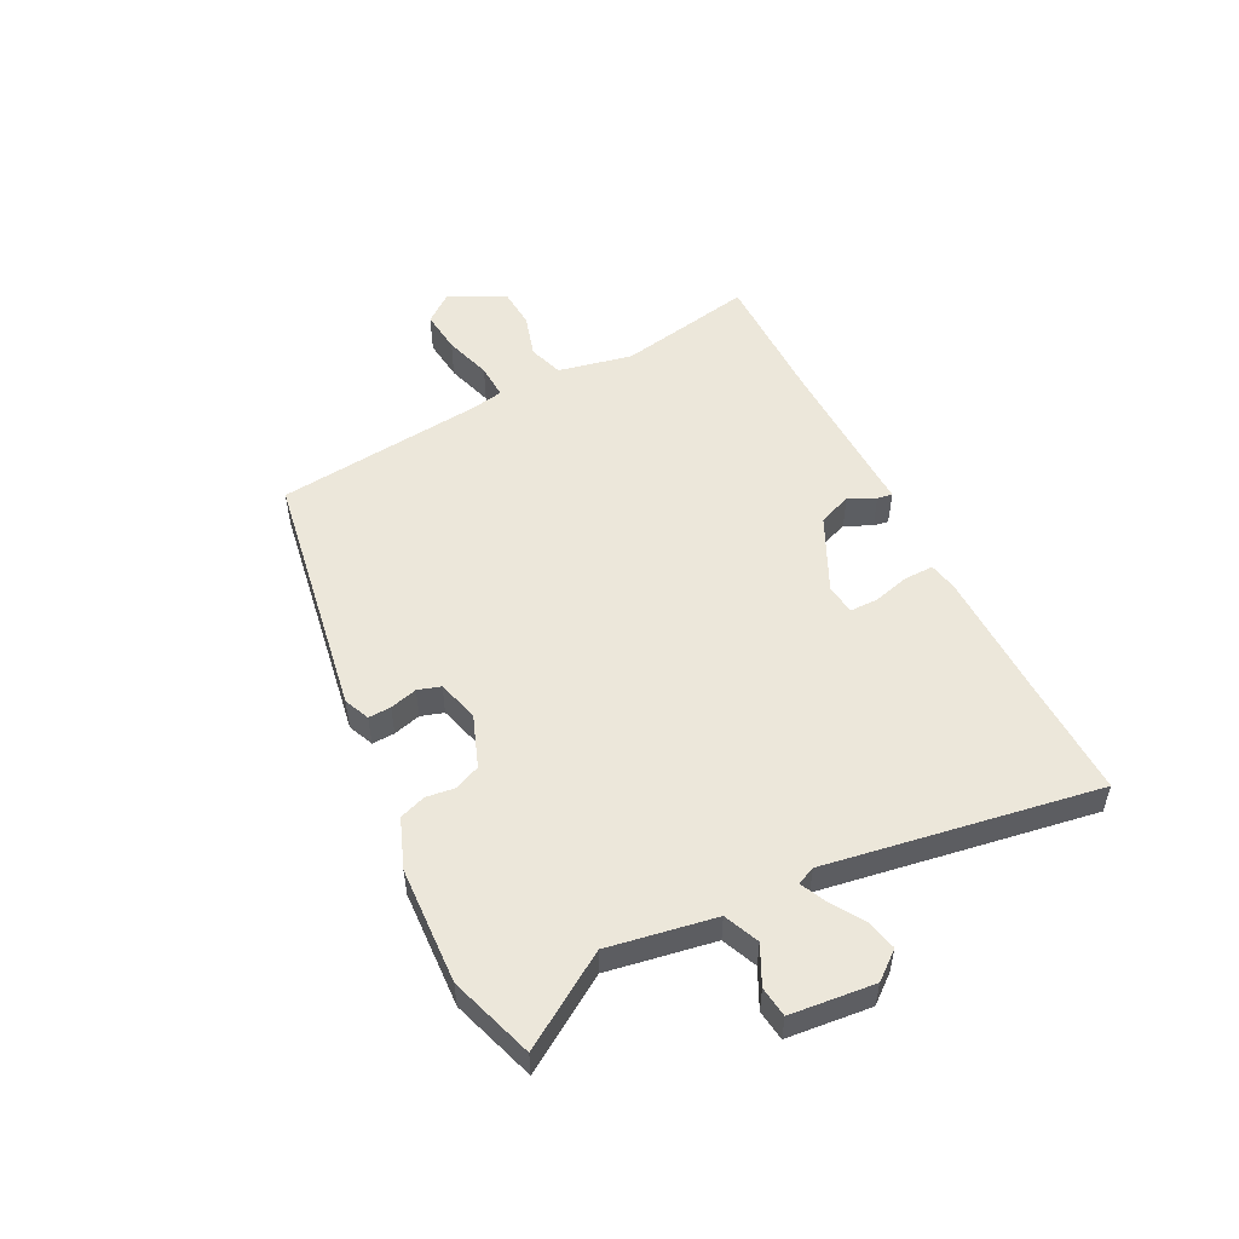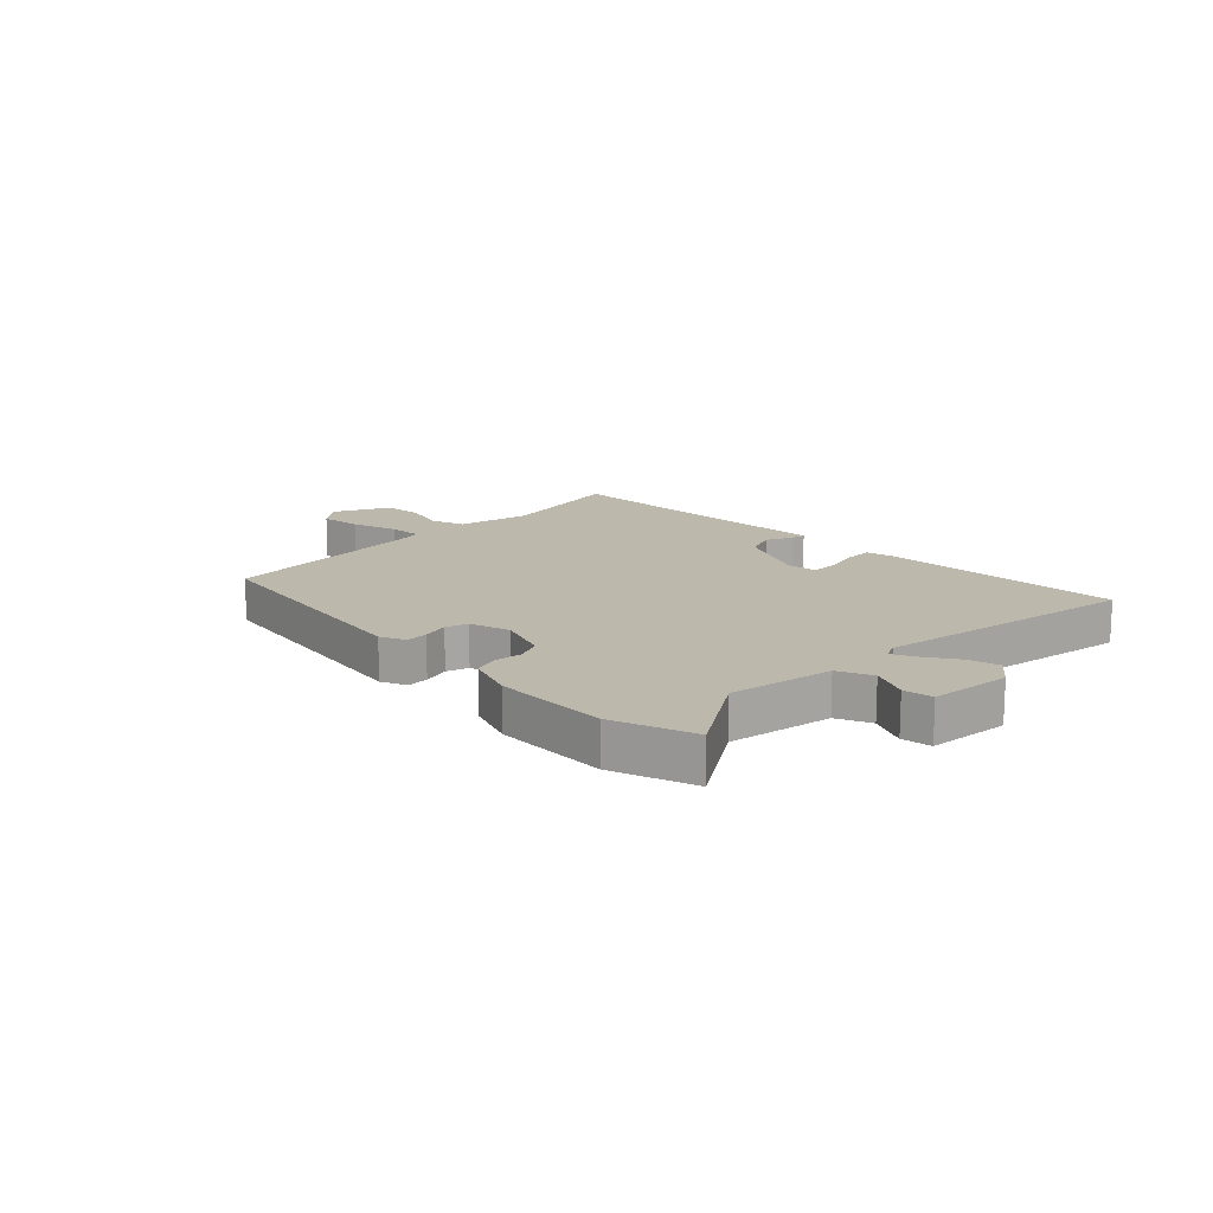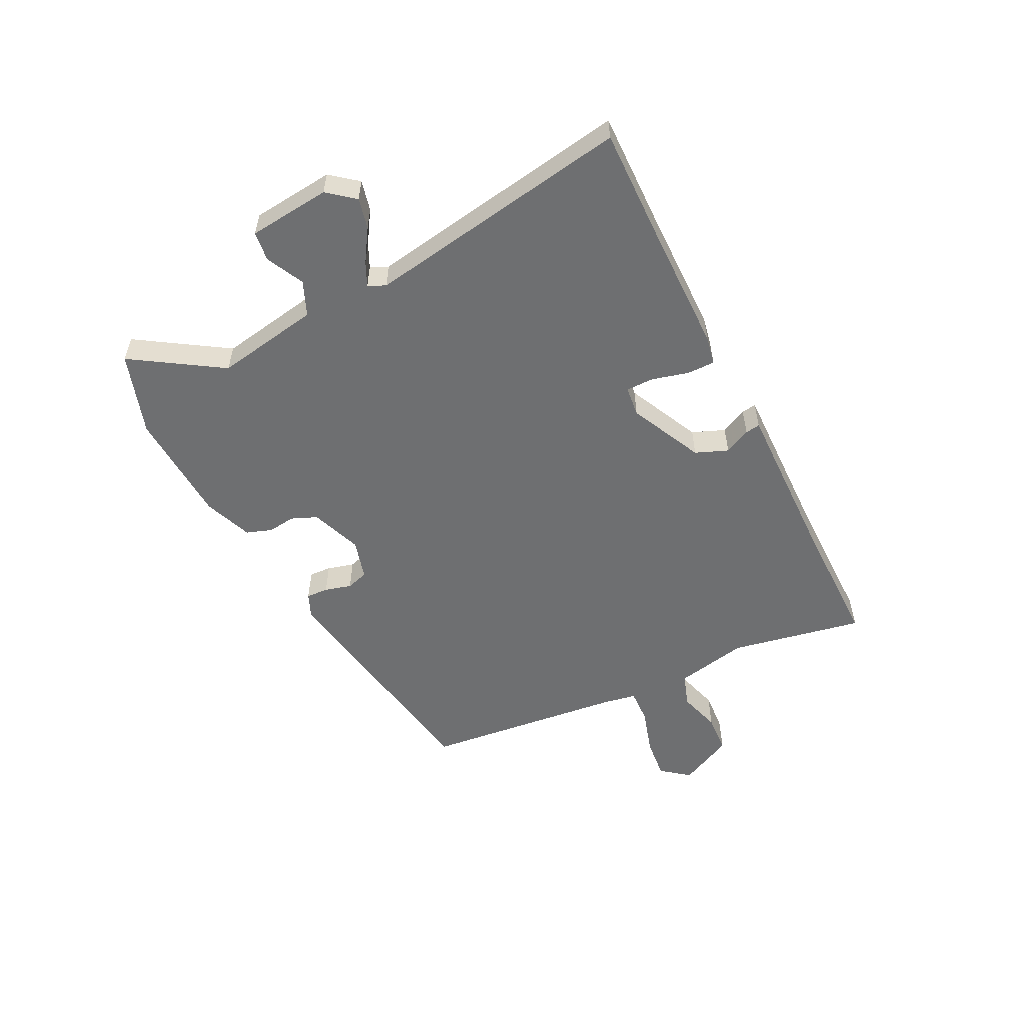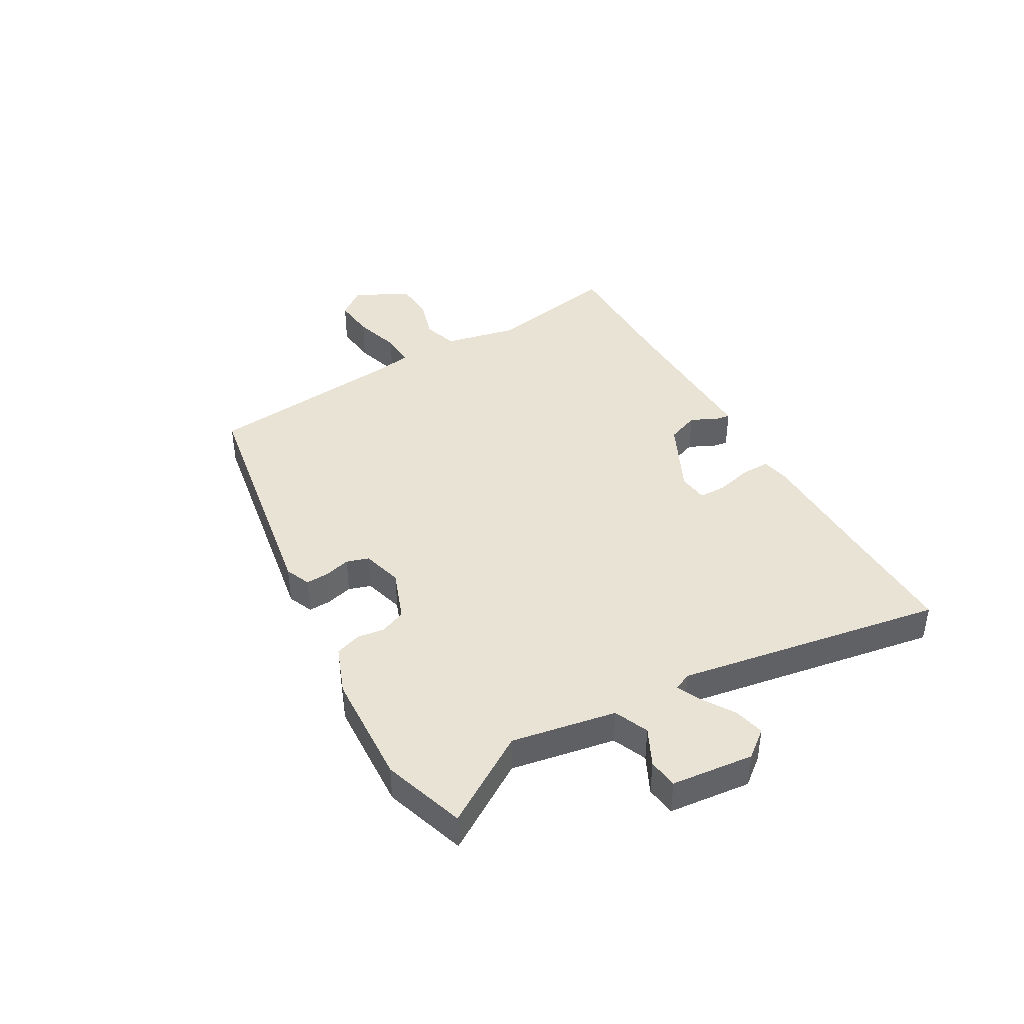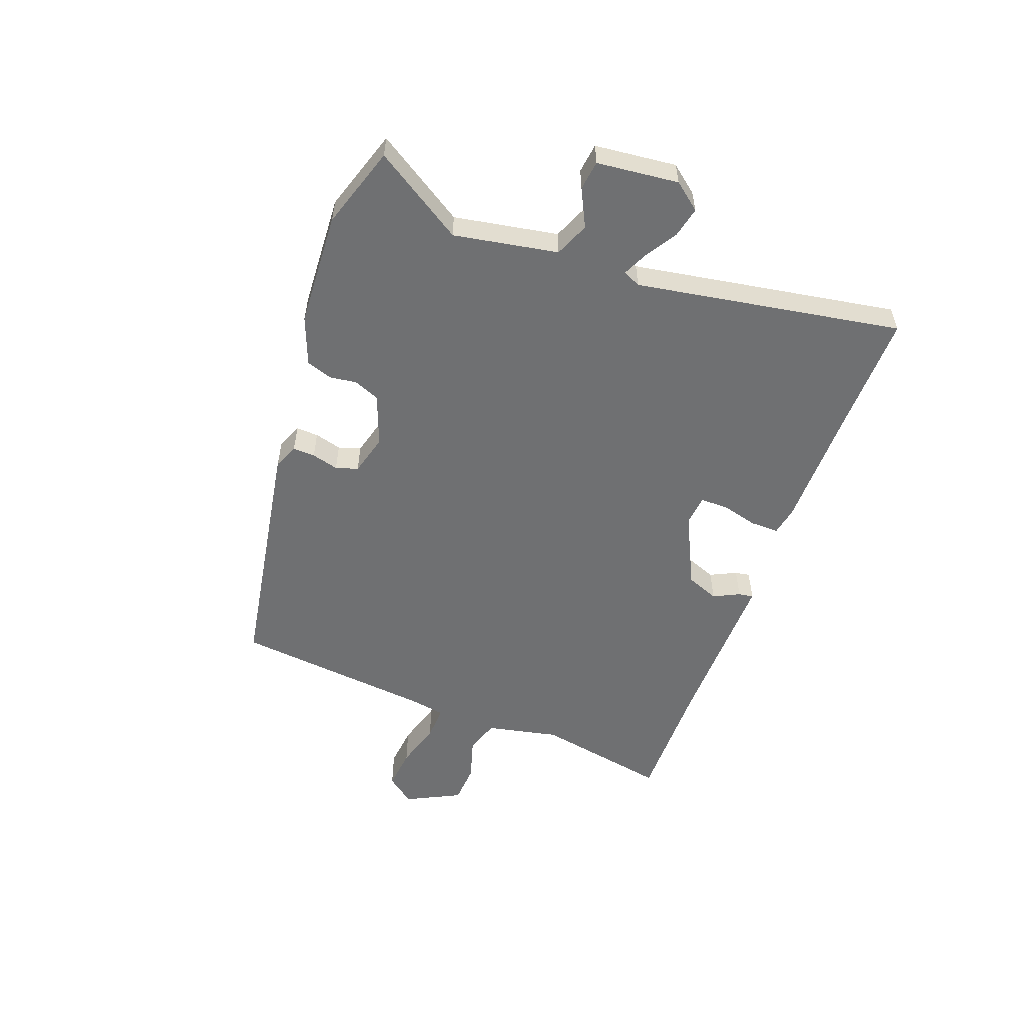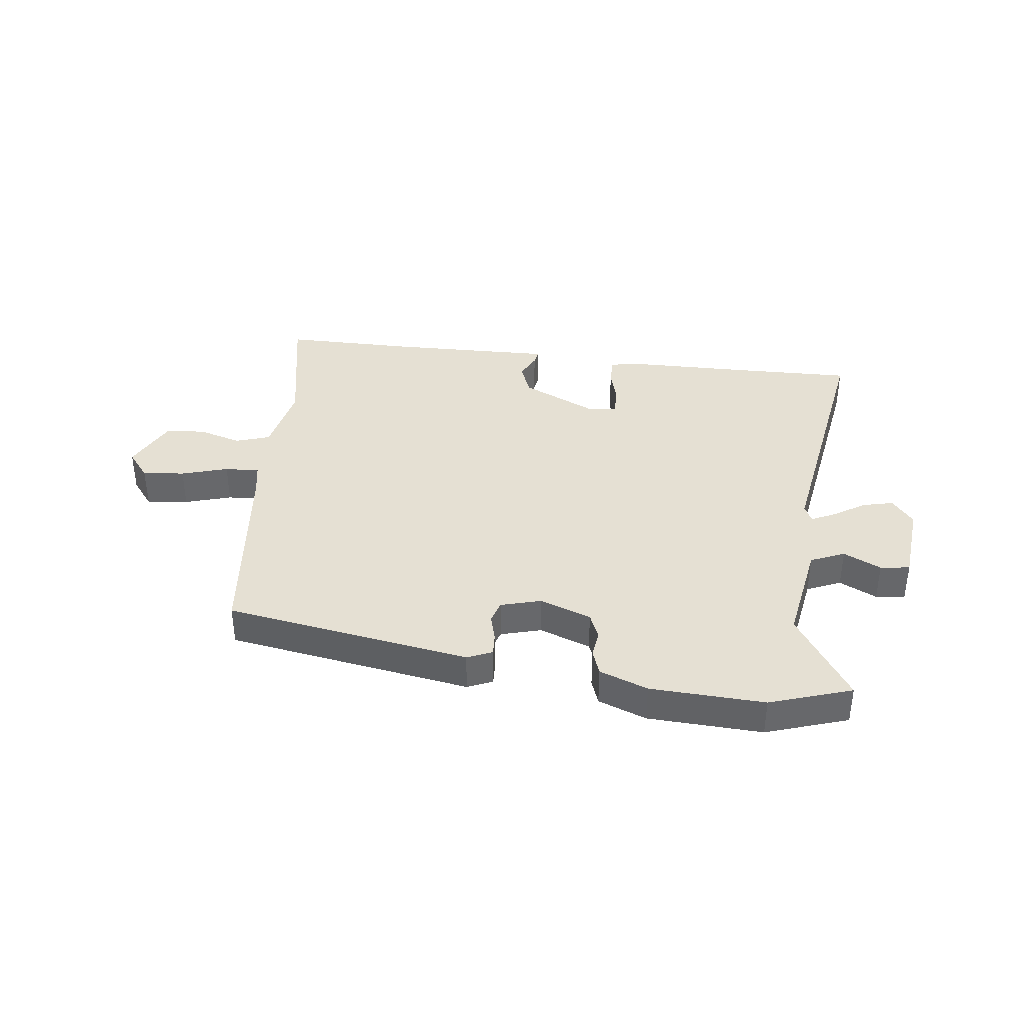
<metadata>
{"format":"obj","ext":"obj","renderer":"f3d","projection":"perspective","resolution":1024,"background":"white","views":[{"elev":52.3,"azim":63.4,"up":"+Y"},{"elev":14.8,"azim":45.0,"up":"+Y"},{"elev":-54.5,"azim":116.8,"up":"+Y"},{"elev":41.3,"azim":60.7,"up":"+Y"},{"elev":-54.8,"azim":70.2,"up":"+Y"},{"elev":38.0,"azim":7.1,"up":"+Y"}]}
</metadata>
<code>
v -0.312 0.07 -0.5
v -0.539 0.07 -0.5
v -0.493 0.07 -0.266
v -0.519 0.07 -0.138
v -0.579 0.07 -0.118
v -0.654 0.07 -0.14
v -0.724 0.07 -0.135
v -0.771 0.07 -0.039
v -0.732 0.07 0.01
v -0.658 0.07 0.002
v -0.576 0.07 -0.023
v -0.515 0.07 -0.026
v -0.504 0.07 0.033
v -0.464 0.07 0.387
v -0.033 0.07 0.457
v 0.011 0.07 0.438
v 0.009 0.07 0.399
v -0.004 0.07 0.352
v 0.008 0.07 0.313
v 0.079 0.07 0.293
v 0.169 0.07 0.326
v 0.188 0.07 0.371
v 0.182 0.07 0.419
v 0.198 0.07 0.464
v 0.283 0.07 0.496
v 0.484 0.07 0.505
v 0.628 0.07 0.457
v 0.527 0.07 0.301
v 0.558 0.07 0.118
v 0.618 0.07 0.092
v 0.684 0.07 0.124
v 0.736 0.07 0.117
v 0.75 0.07 -0.027
v 0.712 0.07 -0.074
v 0.658 0.07 -0.061
v 0.602 0.07 -0.025
v 0.56 0.07 -0.005
v 0.546 0.07 -0.036
v 0.621 0.07 -0.503
v 0.409 0.07 -0.498
v 0.193 0.07 -0.495
v 0.143 0.07 -0.485
v 0.144 0.07 -0.435
v 0.161 0.07 -0.372
v 0.161 0.07 -0.323
v 0.108 0.07 -0.317
v -0.021 0.07 -0.378
v -0.044 0.07 -0.435
v -0.022 0.07 -0.481
v -0.018 0.07 -0.507
v -0.094 0.07 -0.505
v -0.312 0 -0.5
v -0.539 0 -0.5
v -0.493 0 -0.266
v -0.519 0 -0.138
v -0.579 0 -0.118
v -0.654 0 -0.14
v -0.724 0 -0.135
v -0.771 0 -0.039
v -0.732 0 0.01
v -0.658 0 0.002
v -0.576 0 -0.023
v -0.515 0 -0.026
v -0.504 0 0.033
v -0.464 0 0.387
v -0.033 0 0.457
v 0.011 0 0.438
v 0.009 0 0.399
v -0.004 0 0.352
v 0.008 0 0.313
v 0.079 0 0.293
v 0.169 0 0.326
v 0.188 0 0.371
v 0.182 0 0.419
v 0.198 0 0.464
v 0.283 0 0.496
v 0.484 0 0.505
v 0.628 0 0.457
v 0.527 0 0.301
v 0.558 0 0.118
v 0.618 0 0.092
v 0.684 0 0.124
v 0.736 0 0.117
v 0.75 0 -0.027
v 0.712 0 -0.074
v 0.658 0 -0.061
v 0.602 0 -0.025
v 0.56 0 -0.005
v 0.546 0 -0.036
v 0.621 0 -0.503
v 0.409 0 -0.498
v 0.193 0 -0.495
v 0.143 0 -0.485
v 0.144 0 -0.435
v 0.161 0 -0.372
v 0.161 0 -0.323
v 0.108 0 -0.317
v -0.021 0 -0.378
v -0.044 0 -0.435
v -0.022 0 -0.481
v -0.018 0 -0.507
v -0.094 0 -0.505
f 48 49 50 51
f 47 48 51 1
f 1 2 3
f 47 1 3
f 46 47 3
f 42 43 44
f 41 42 44
f 40 41 44
f 40 44 45
f 39 40 45
f 38 39 45
f 37 38 45 46
f 34 35 36
f 33 34 36
f 32 33 36
f 31 32 36
f 30 31 36
f 29 30 36 37
f 46 3 4
f 37 46 4
f 29 37 4
f 28 29 4
f 26 27 28
f 25 26 28
f 24 25 28
f 23 24 28
f 22 23 28
f 16 17 18
f 15 16 18
f 14 15 18
f 13 14 18
f 12 13 18 19
f 9 10 11
f 8 9 11
f 7 8 11
f 6 7 11
f 5 6 11
f 5 11 12
f 12 19 20
f 5 12 20
f 4 5 20
f 21 22 28
f 4 20 21 28
f 102 101 100 99
f 52 102 99 98
f 54 53 52
f 54 52 98
f 54 98 97
f 95 94 93
f 95 93 92
f 95 92 91
f 96 95 91
f 96 91 90
f 96 90 89
f 97 96 89 88
f 87 86 85
f 87 85 84
f 87 84 83
f 87 83 82
f 87 82 81
f 88 87 81 80
f 55 54 97
f 55 97 88
f 55 88 80
f 55 80 79
f 79 78 77
f 79 77 76
f 79 76 75
f 79 75 74
f 79 74 73
f 69 68 67
f 69 67 66
f 69 66 65
f 69 65 64
f 70 69 64 63
f 62 61 60
f 62 60 59
f 62 59 58
f 62 58 57
f 62 57 56
f 63 62 56
f 71 70 63
f 71 63 56
f 71 56 55
f 79 73 72
f 79 72 71 55
f 1 52 53 2
f 2 53 54 3
f 3 54 55 4
f 4 55 56 5
f 5 56 57 6
f 6 57 58 7
f 7 58 59 8
f 8 59 60 9
f 9 60 61 10
f 10 61 62 11
f 11 62 63 12
f 12 63 64 13
f 13 64 65 14
f 14 65 66 15
f 15 66 67 16
f 16 67 68 17
f 17 68 69 18
f 18 69 70 19
f 19 70 71 20
f 20 71 72 21
f 21 72 73 22
f 22 73 74 23
f 23 74 75 24
f 24 75 76 25
f 25 76 77 26
f 26 77 78 27
f 27 78 79 28
f 28 79 80 29
f 29 80 81 30
f 30 81 82 31
f 31 82 83 32
f 32 83 84 33
f 33 84 85 34
f 34 85 86 35
f 35 86 87 36
f 36 87 88 37
f 37 88 89 38
f 38 89 90 39
f 39 90 91 40
f 40 91 92 41
f 41 92 93 42
f 42 93 94 43
f 43 94 95 44
f 44 95 96 45
f 45 96 97 46
f 46 97 98 47
f 47 98 99 48
f 48 99 100 49
f 49 100 101 50
f 50 101 102 51
f 51 102 52 1

</code>
